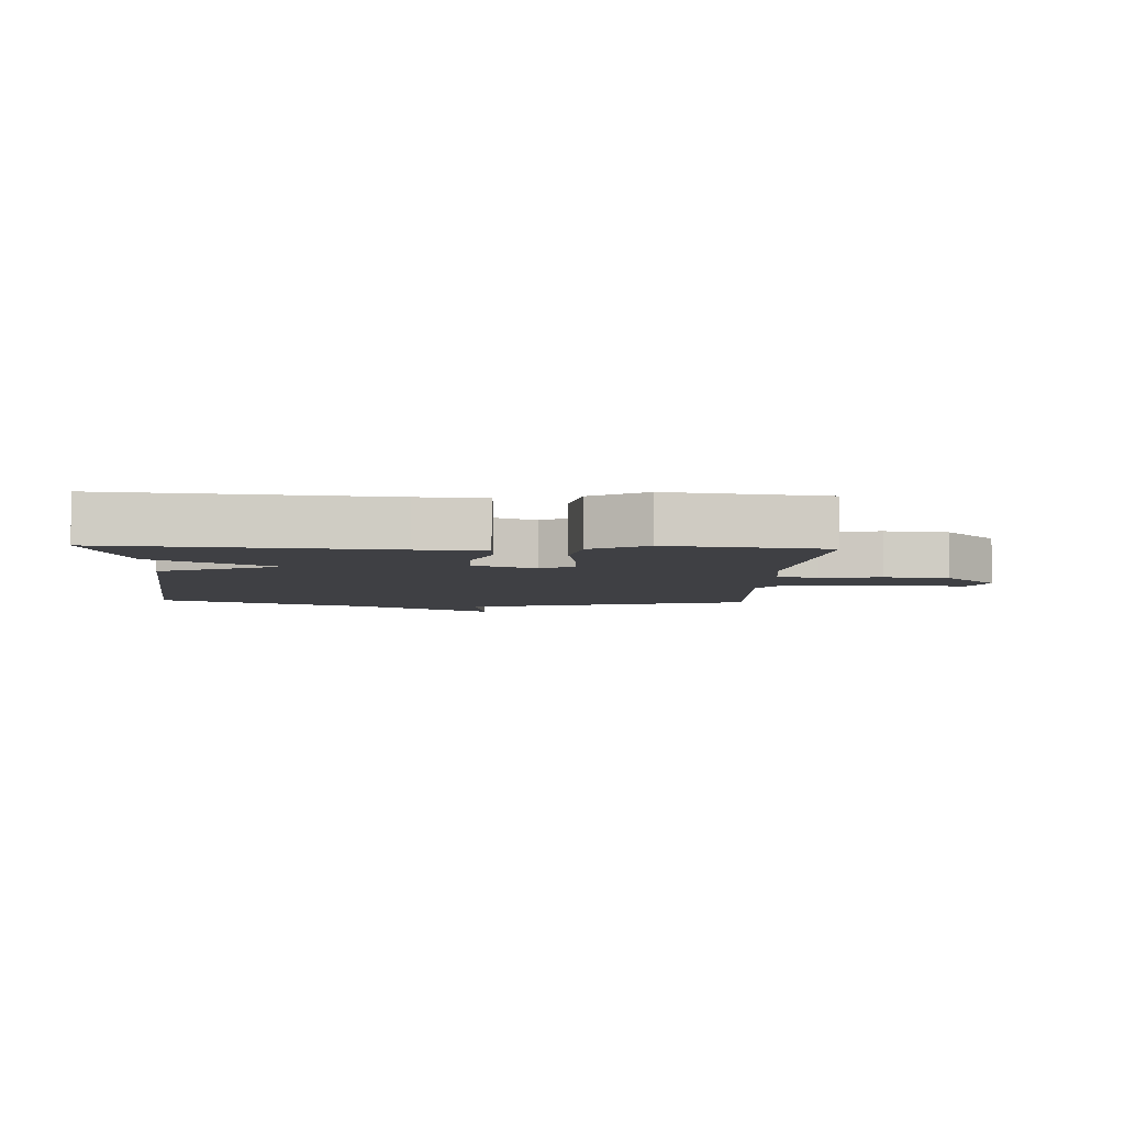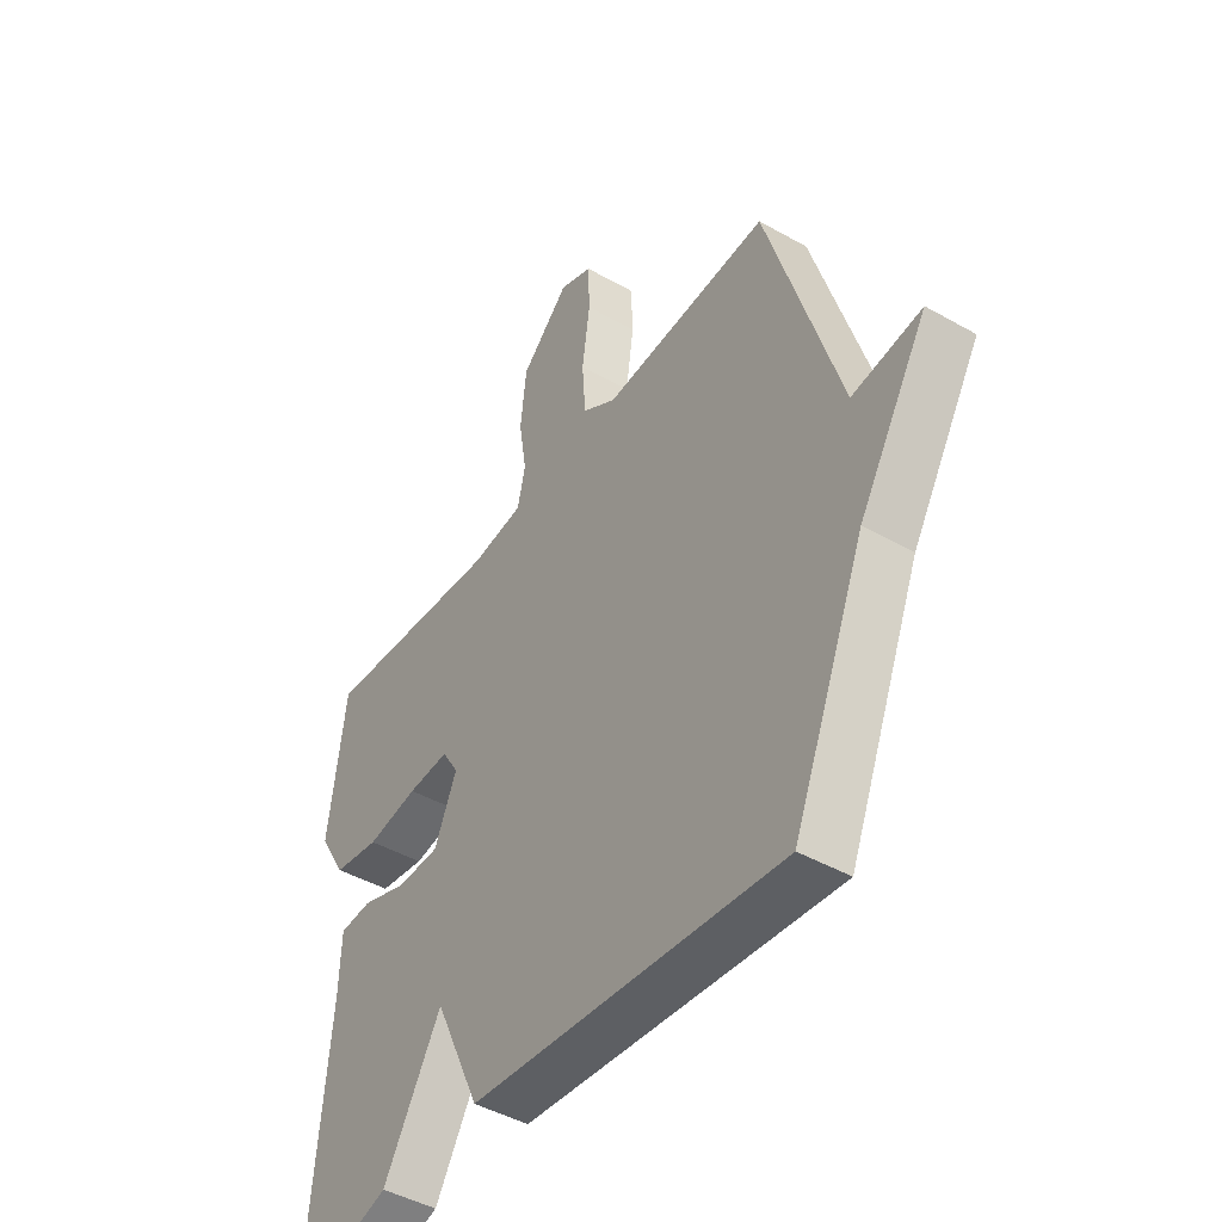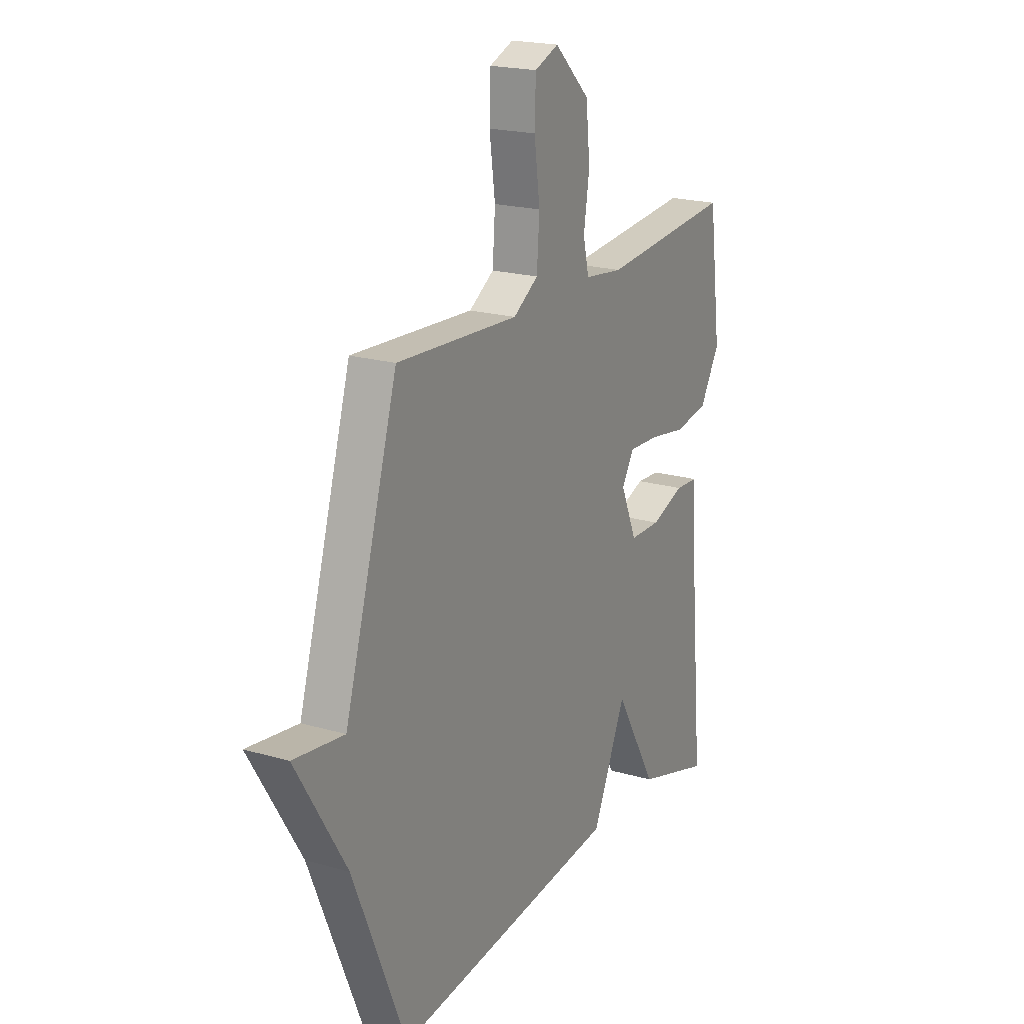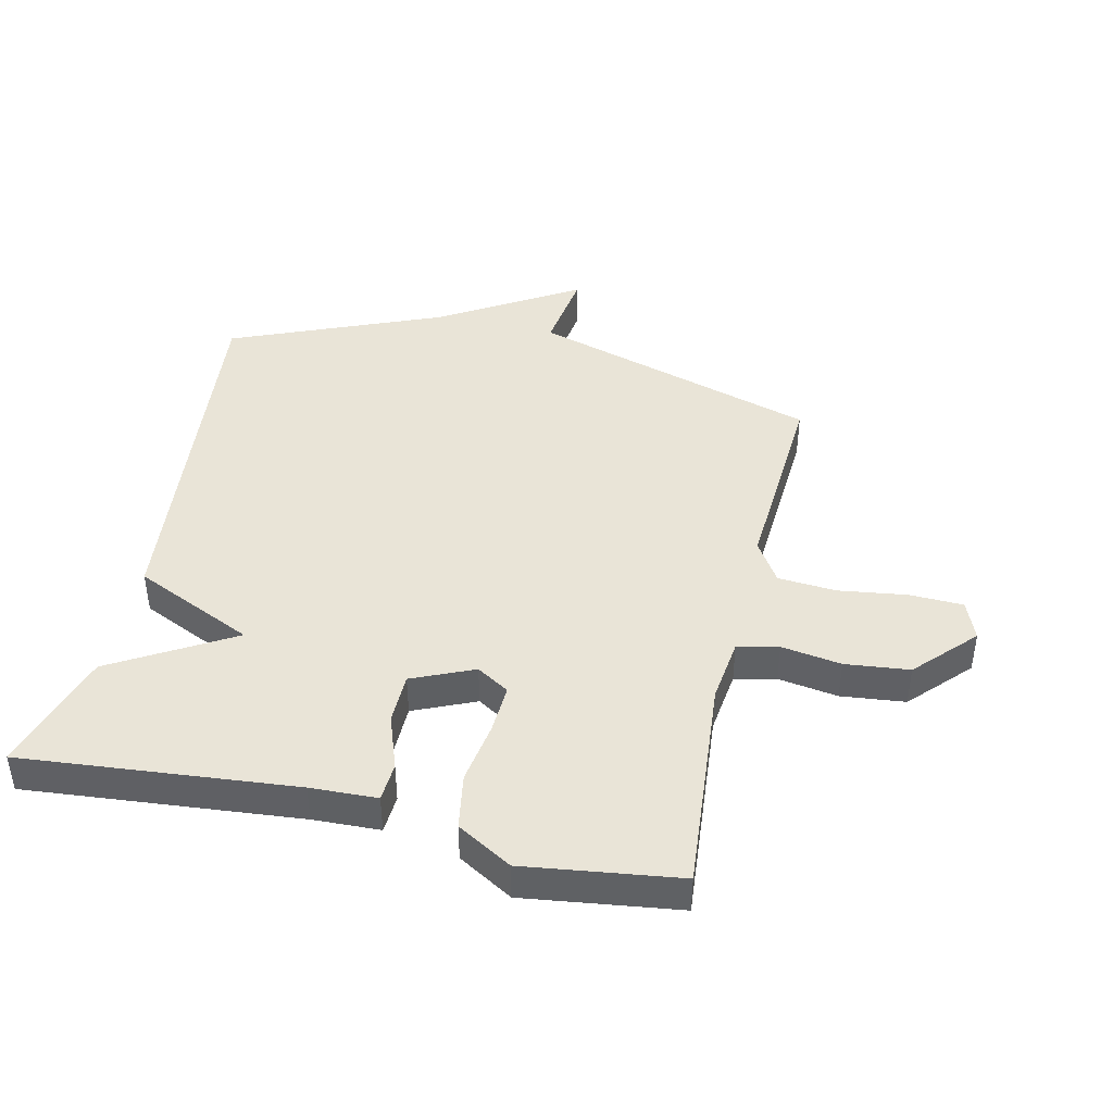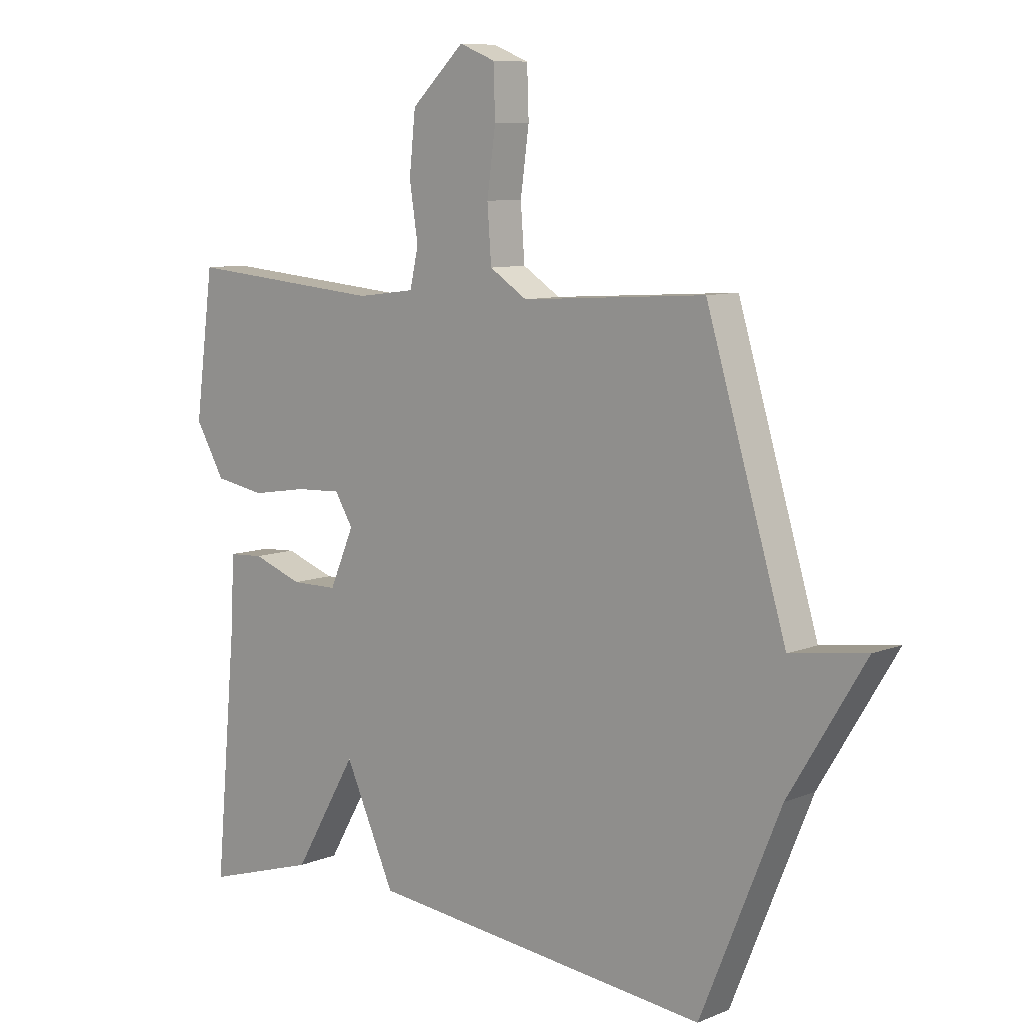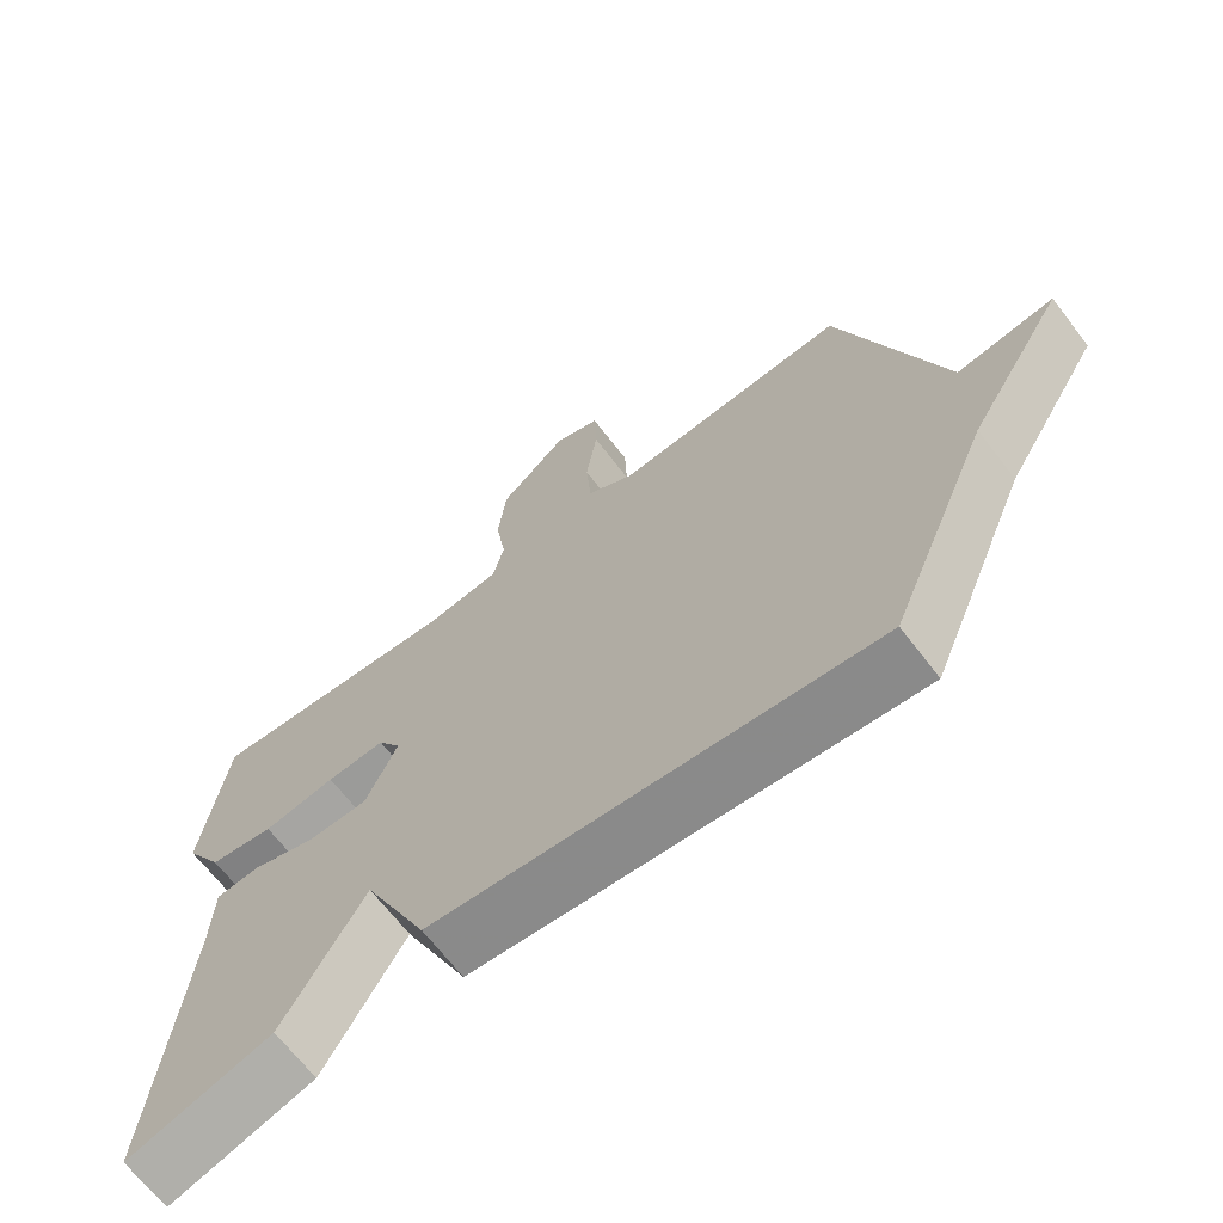
<metadata>
{"format":"obj","ext":"obj","renderer":"f3d","projection":"perspective","resolution":1024,"background":"white","views":[{"elev":-5.0,"azim":-93.0,"up":"+Y"},{"elev":-45.0,"azim":56.6,"up":"+Z"},{"elev":20.3,"azim":118.0,"up":"+Z"},{"elev":43.3,"azim":-77.2,"up":"+Y"},{"elev":8.7,"azim":42.7,"up":"+Z"},{"elev":-67.6,"azim":37.6,"up":"+Z"}]}
</metadata>
<code>
v 0.5 0.07 -0.5
v -0.102 0.07 -0.439
v -0.19 0.07 -0.247
v -0.302 0.07 -0.439
v -0.5 0.07 -0.5
v -0.46 0.07 -0.063
v -0.456 0.07 0.044
v -0.394 0.07 0.048
v -0.306 0.07 0.017
v -0.224 0.07 0.018
v -0.181 0.07 0.117
v -0.213 0.07 0.169
v -0.293 0.07 0.165
v -0.392 0.07 0.149
v -0.481 0.07 0.164
v -0.533 0.07 0.252
v -0.5 0.07 0.5
v -0.152 0.07 0.47
v -0.05 0.07 0.483
v -0.035 0.07 0.549
v -0.05 0.07 0.645
v -0.039 0.07 0.748
v 0.054 0.07 0.836
v 0.117 0.07 0.811
v 0.12 0.07 0.725
v 0.105 0.07 0.616
v 0.112 0.07 0.522
v 0.178 0.07 0.48
v 0.5 0.07 0.5
v 0.64 0.07 0.039
v 0.773 0.07 0.058
v 0.64 0.07 -0.161
v 0.5 0 -0.5
v -0.102 0 -0.439
v -0.19 0 -0.247
v -0.302 0 -0.439
v -0.5 0 -0.5
v -0.46 0 -0.063
v -0.456 0 0.044
v -0.394 0 0.048
v -0.306 0 0.017
v -0.224 0 0.018
v -0.181 0 0.117
v -0.213 0 0.169
v -0.293 0 0.165
v -0.392 0 0.149
v -0.481 0 0.164
v -0.533 0 0.252
v -0.5 0 0.5
v -0.152 0 0.47
v -0.05 0 0.483
v -0.035 0 0.549
v -0.05 0 0.645
v -0.039 0 0.748
v 0.054 0 0.836
v 0.117 0 0.811
v 0.12 0 0.725
v 0.105 0 0.616
v 0.112 0 0.522
v 0.178 0 0.48
v 0.5 0 0.5
v 0.64 0 0.039
v 0.773 0 0.058
v 0.64 0 -0.161
f 30 31 32
f 1 2 3
f 32 1 3
f 30 32 3
f 29 30 3
f 28 29 3
f 3 4 5
f 28 3 5
f 27 28 5
f 26 27 5
f 24 25 26
f 23 24 26
f 22 23 26
f 21 22 26
f 20 21 26
f 19 20 26
f 16 17 18
f 15 16 18
f 14 15 18
f 13 14 18
f 12 13 18 19
f 11 12 19 26
f 6 7 8 9
f 6 9 10
f 5 6 10
f 26 5 10
f 10 11 26
f 64 63 62
f 35 34 33
f 35 33 64
f 35 64 62
f 35 62 61
f 35 61 60
f 37 36 35
f 37 35 60
f 37 60 59
f 37 59 58
f 58 57 56
f 58 56 55
f 58 55 54
f 58 54 53
f 58 53 52
f 58 52 51
f 50 49 48
f 50 48 47
f 50 47 46
f 50 46 45
f 51 50 45 44
f 58 51 44 43
f 41 40 39 38
f 42 41 38
f 42 38 37
f 42 37 58
f 58 43 42
f 1 33 34 2
f 2 34 35 3
f 3 35 36 4
f 4 36 37 5
f 5 37 38 6
f 6 38 39 7
f 7 39 40 8
f 8 40 41 9
f 9 41 42 10
f 10 42 43 11
f 11 43 44 12
f 12 44 45 13
f 13 45 46 14
f 14 46 47 15
f 15 47 48 16
f 16 48 49 17
f 17 49 50 18
f 18 50 51 19
f 19 51 52 20
f 20 52 53 21
f 21 53 54 22
f 22 54 55 23
f 23 55 56 24
f 24 56 57 25
f 25 57 58 26
f 26 58 59 27
f 27 59 60 28
f 28 60 61 29
f 29 61 62 30
f 30 62 63 31
f 31 63 64 32
f 32 64 33 1

</code>
